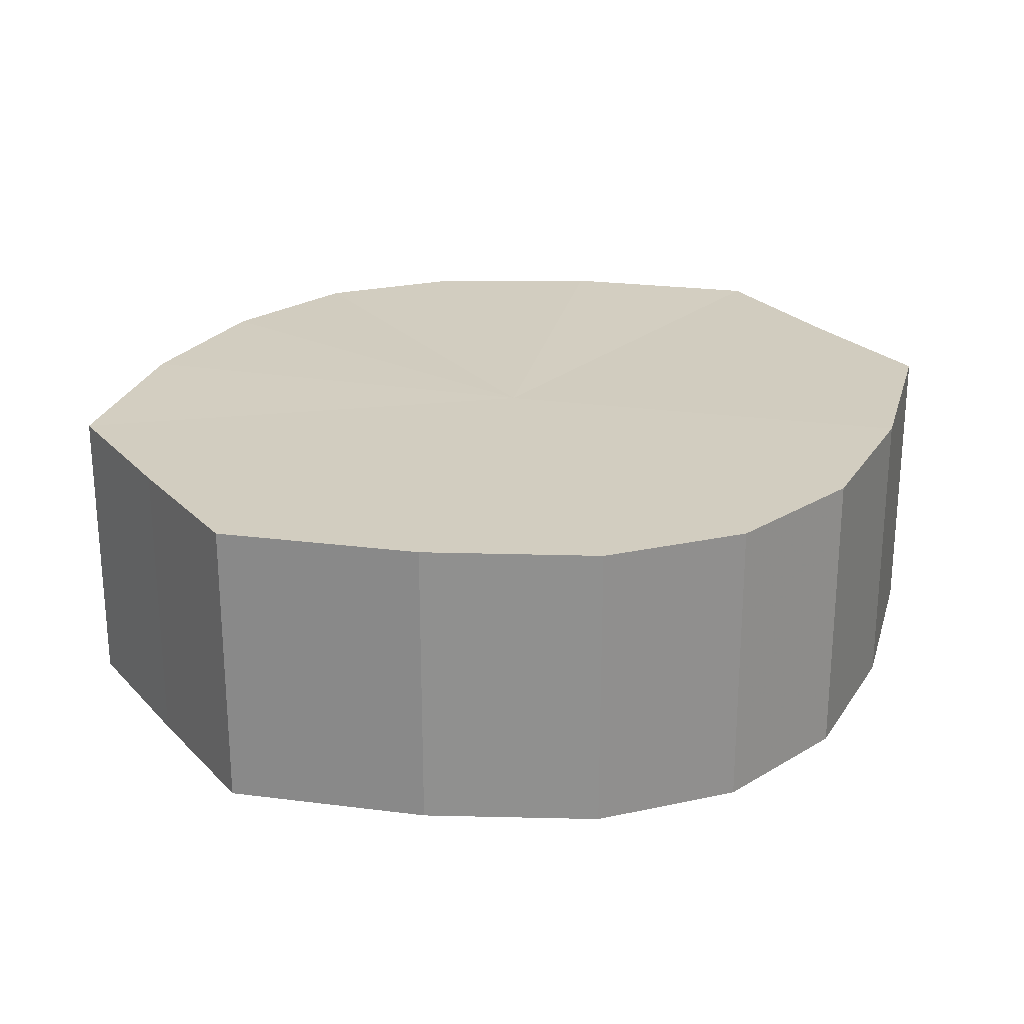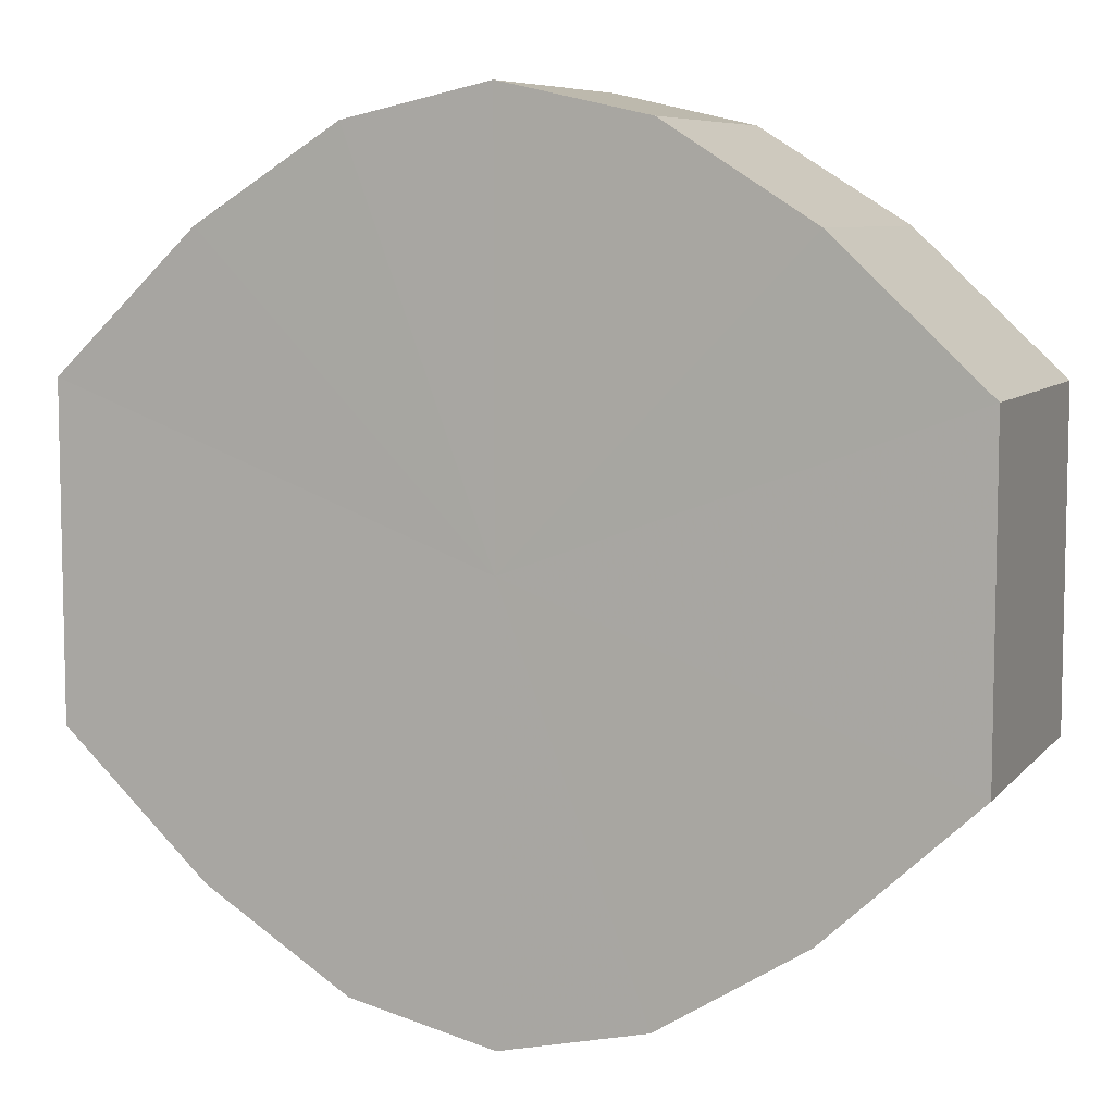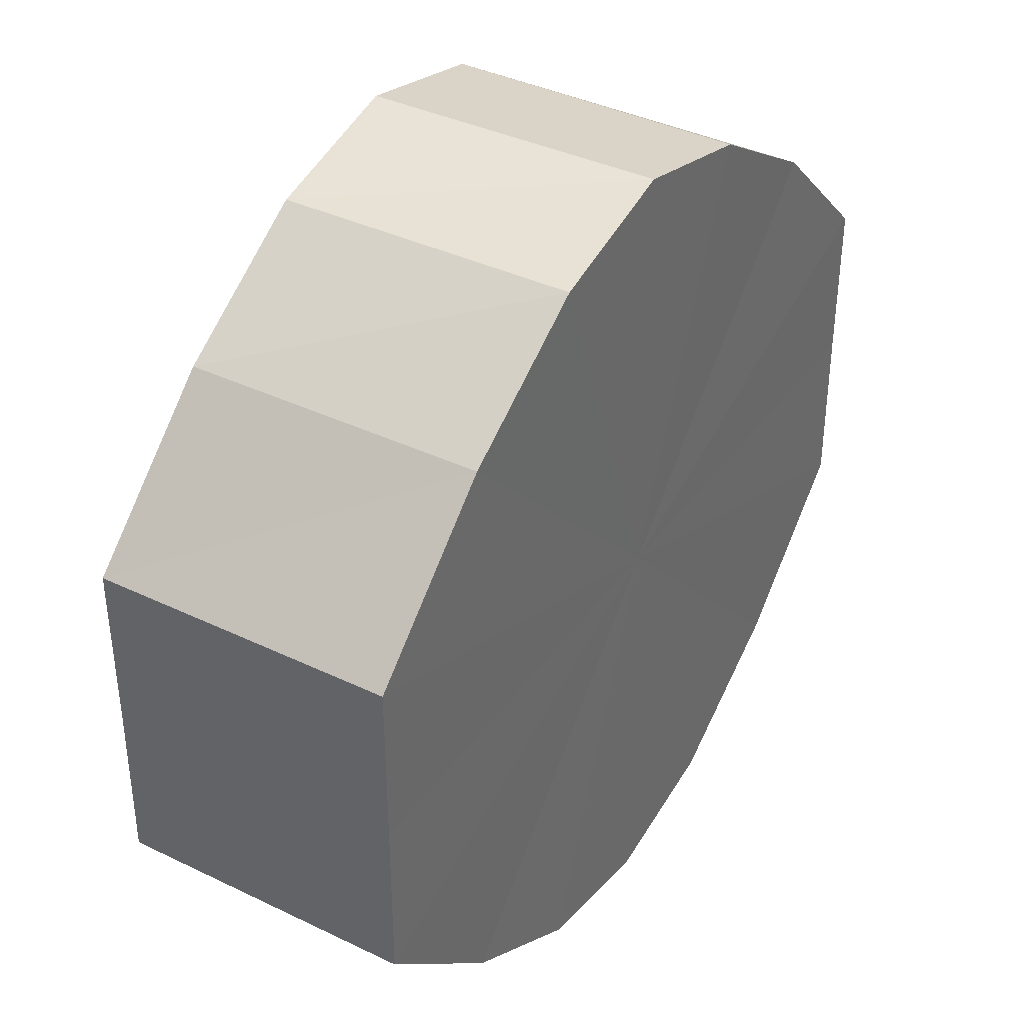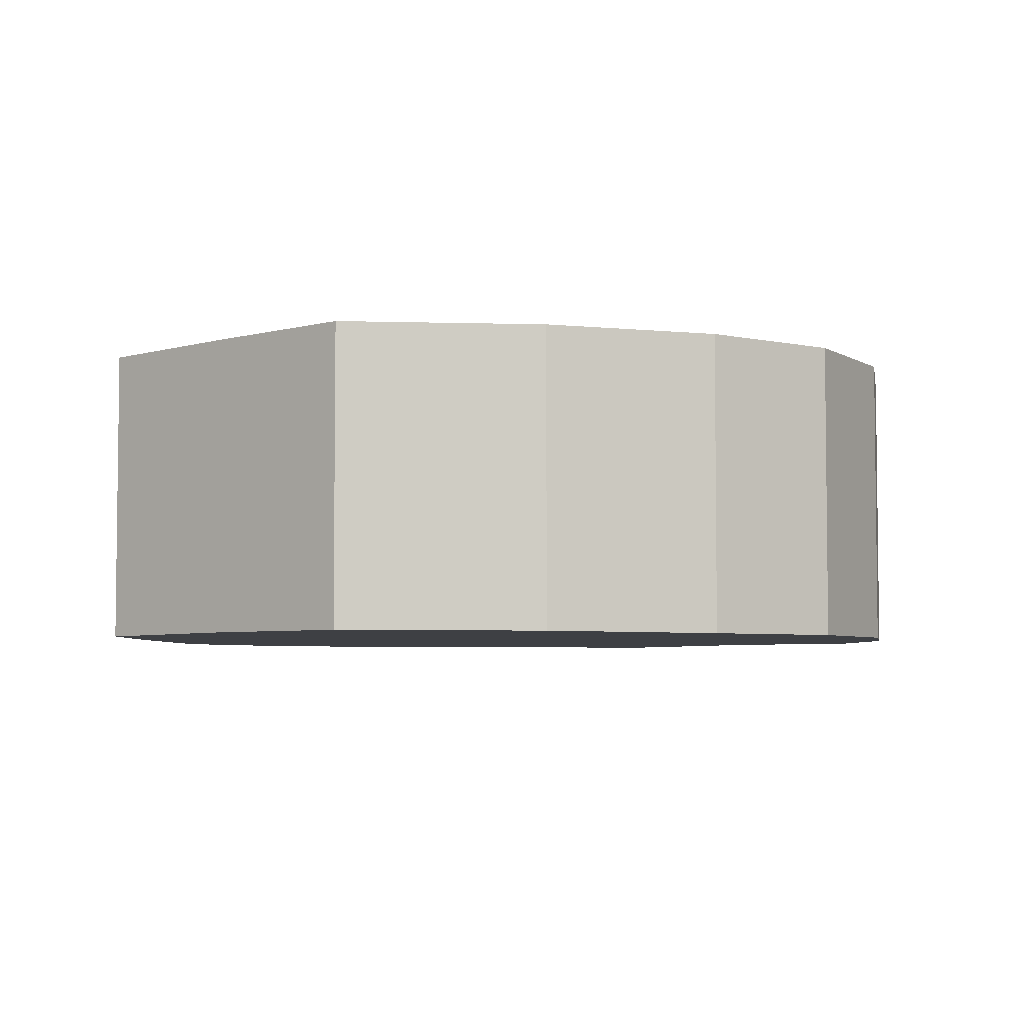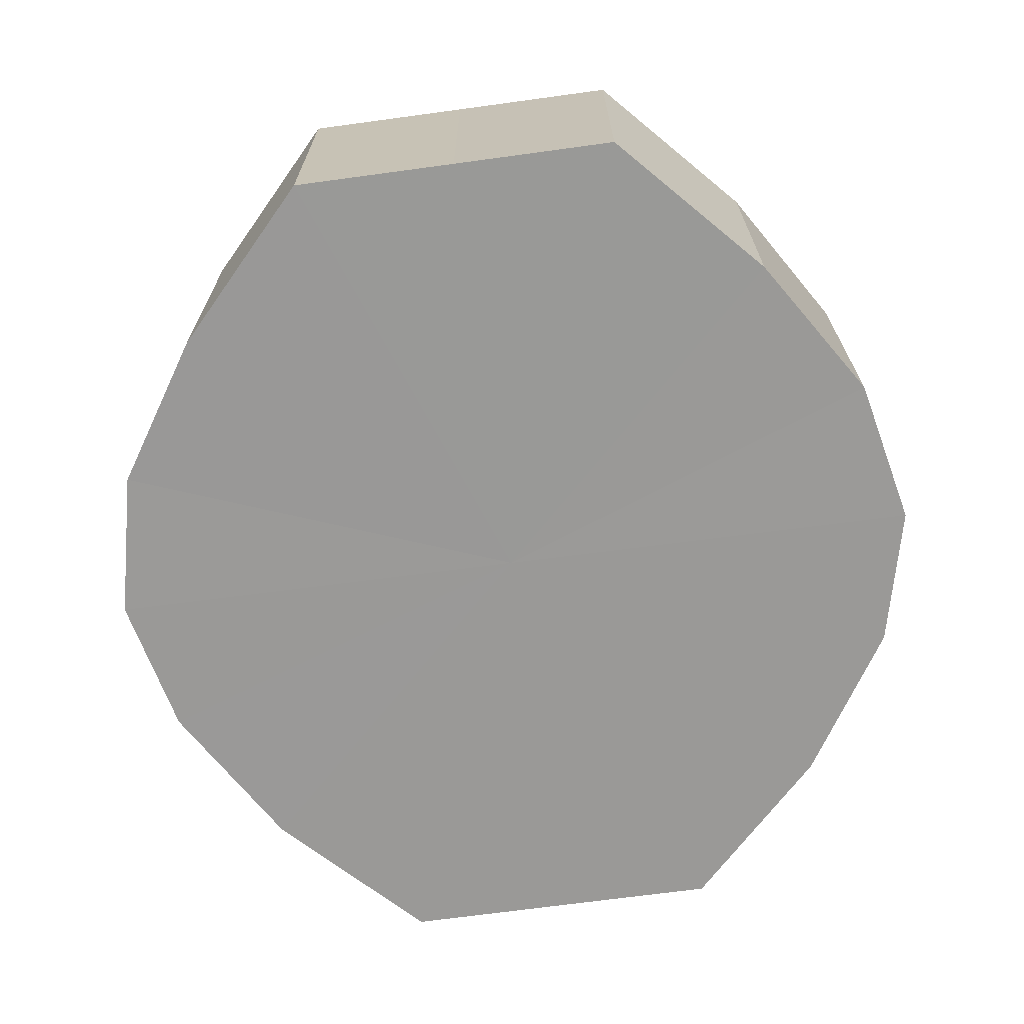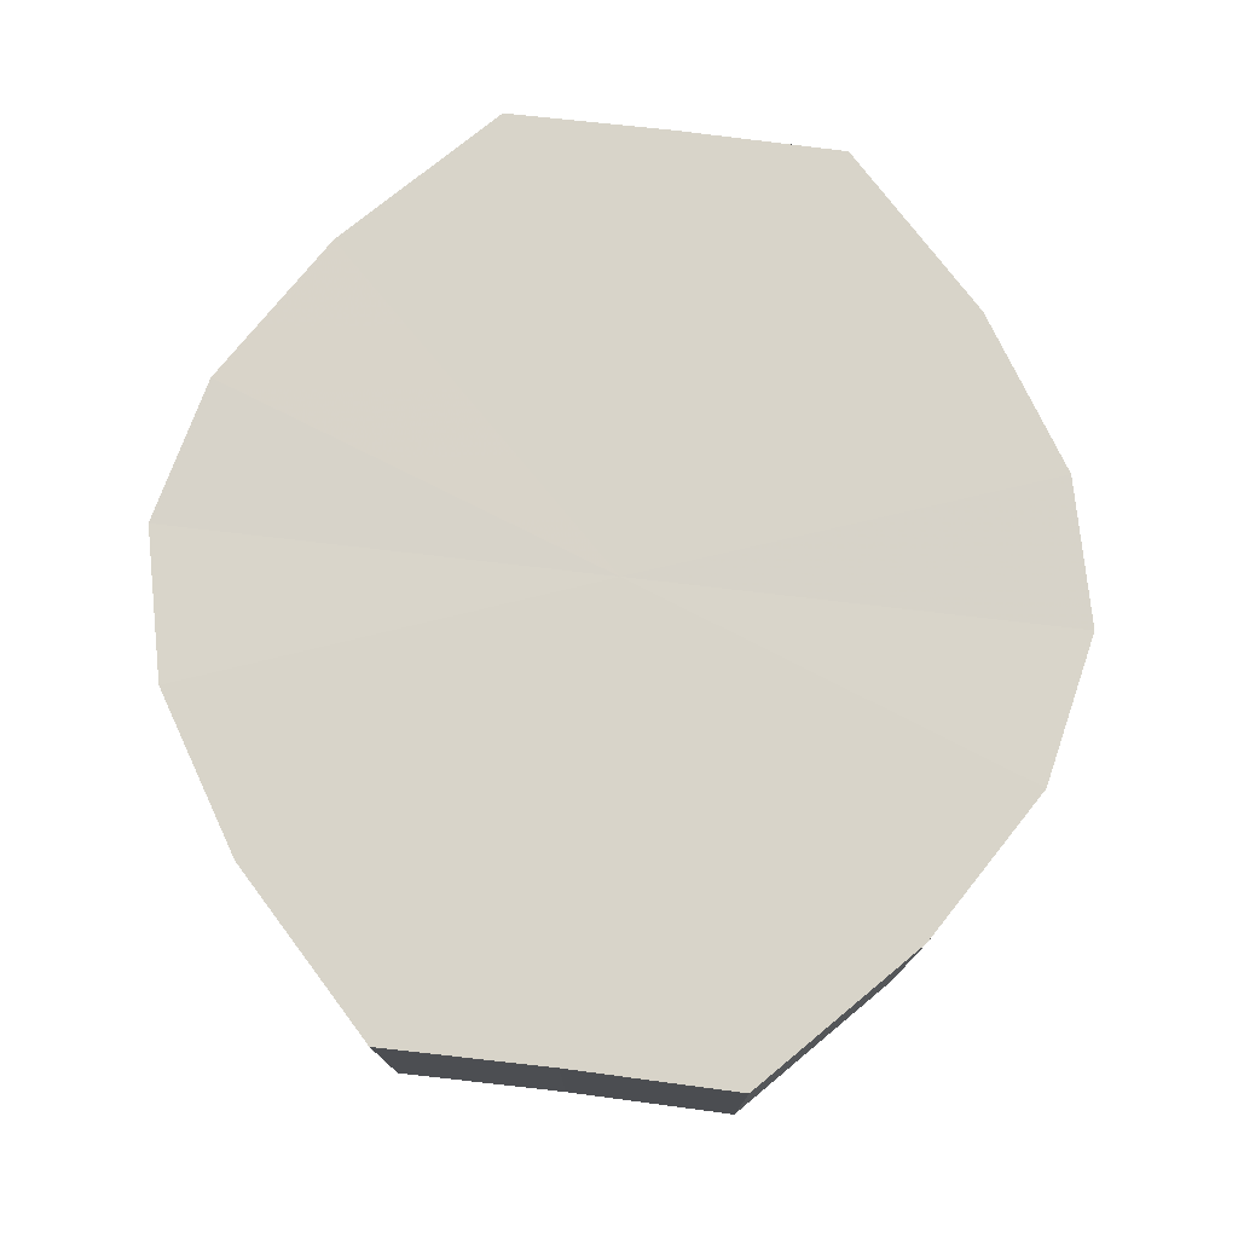
<metadata>
{"format":"obj","ext":"obj","renderer":"f3d","projection":"perspective","resolution":1024,"background":"white","views":[{"elev":24.4,"azim":-31.9,"up":"+Y"},{"elev":7.6,"azim":-158.5,"up":"+Z"},{"elev":38.3,"azim":121.5,"up":"+Z"},{"elev":-4.7,"azim":-48.3,"up":"+Y"},{"elev":-69.0,"azim":97.6,"up":"+Y"},{"elev":75.3,"azim":-83.2,"up":"+Y"}]}
</metadata>
<code>
o 13462
v 2244 1853 10.49
v 2244 1853 10.5
v 2244 1853 10.49
v 2244 1853 10.51
v 2244 1853 10.5
v 2244 1853 10.48
v 2244 1853 10.48
v 2244 1853 10.51
v 2244 1853 10.51
v 2244 1853 10.47
v 2244 1853 10.47
v 2244 1853 10.52
v 2244 1853 10.51
v 2244 1853 10.46
v 2244 1853 10.46
v 2244 1853 10.51
v 2244 1853 10.52
v 2244 1853 10.46
v 2244 1853 10.46
v 2244 1853 10.51
v 2244 1853 10.51
v 2244 1853 10.46
v 2244 1853 10.46
v 2244 1853 10.5
v 2244 1853 10.51
v 2244 1853 10.47
v 2244 1853 10.47
v 2244 1853 10.49
v 2244 1853 10.5
v 2244 1853 10.48
v 2244 1853 10.48
v 2244 1853 10.49
v 2244 1853 10.49
v 2244 1853 10.5
v 2244 1853 10.5
v 2244 1853 10.51
v 2244 1853 10.51
v 2244 1853 10.48
v 2244 1853 10.49
v 2244 1853 10.47
v 2244 1853 10.48
v 2244 1853 10.51
v 2244 1853 10.51
v 2244 1853 10.46
v 2244 1853 10.47
v 2244 1853 10.46
v 2244 1853 10.46
v 2244 1853 10.52
v 2244 1853 10.52
v 2244 1853 10.46
v 2244 1853 10.46
v 2244 1853 10.47
v 2244 1853 10.46
v 2244 1853 10.51
v 2244 1853 10.51
v 2244 1853 10.48
v 2244 1853 10.47
v 2244 1853 10.49
v 2244 1853 10.48
v 2244 1853 10.51
v 2244 1853 10.51
v 2244 1853 10.5
v 2244 1853 10.49
v 2244 1853 10.5
v 2244 1853 10.49
v 2244 1853 10.5
v 2244 1853 10.49
v 2244 1853 10.51
v 2244 1853 10.48
v 2244 1853 10.51
v 2244 1853 10.47
v 2244 1853 10.52
v 2244 1853 10.46
v 2244 1853 10.51
v 2244 1853 10.46
v 2244 1853 10.51
v 2244 1853 10.46
v 2244 1853 10.5
v 2244 1853 10.47
v 2244 1853 10.49
v 2244 1853 10.48
v 2244 1853 10.49
v 2244 1853 10.49
v 2244 1853 10.5
v 2244 1853 10.48
v 2244 1853 10.51
v 2244 1853 10.47
v 2244 1853 10.51
v 2244 1853 10.46
v 2244 1853 10.52
v 2244 1853 10.46
v 2244 1853 10.51
v 2244 1853 10.46
v 2244 1853 10.51
v 2244 1853 10.47
v 2244 1853 10.5
v 2244 1853 10.48
v 2244 1853 10.49
f 1 2 3
f 2 4 5
f 6 1 7
f 4 8 9
f 10 6 11
f 8 12 13
f 14 10 15
f 12 16 17
f 18 14 19
f 16 20 21
f 22 18 23
f 20 24 25
f 26 22 27
f 24 28 29
f 30 26 31
f 28 30 32
f 33 34 35
f 35 36 37
f 38 39 33
f 40 41 38
f 37 42 43
f 44 45 40
f 46 47 44
f 43 48 49
f 50 51 46
f 52 53 50
f 49 54 55
f 56 57 52
f 58 59 56
f 55 60 61
f 62 63 58
f 61 64 62
f 65 66 67
f 65 68 66
f 65 67 69
f 65 70 68
f 65 69 71
f 65 72 70
f 65 71 73
f 65 74 72
f 65 73 75
f 65 76 74
f 65 75 77
f 65 78 76
f 65 77 79
f 65 80 78
f 65 79 81
f 65 81 80
f 82 83 84
f 82 85 83
f 82 84 86
f 82 87 85
f 82 86 88
f 82 89 87
f 82 88 90
f 82 91 89
f 82 90 92
f 82 93 91
f 82 92 94
f 82 95 93
f 82 94 96
f 82 97 95
f 82 96 98
f 82 98 97

</code>
